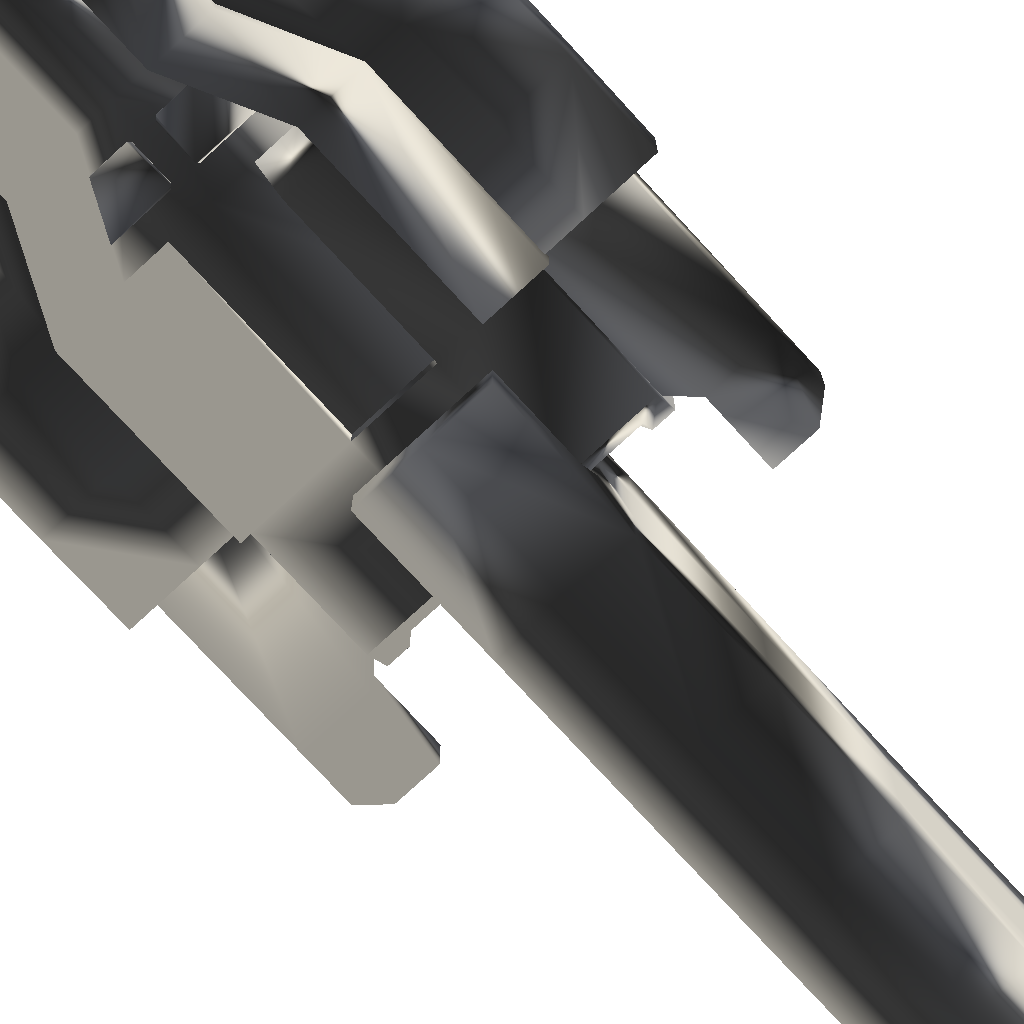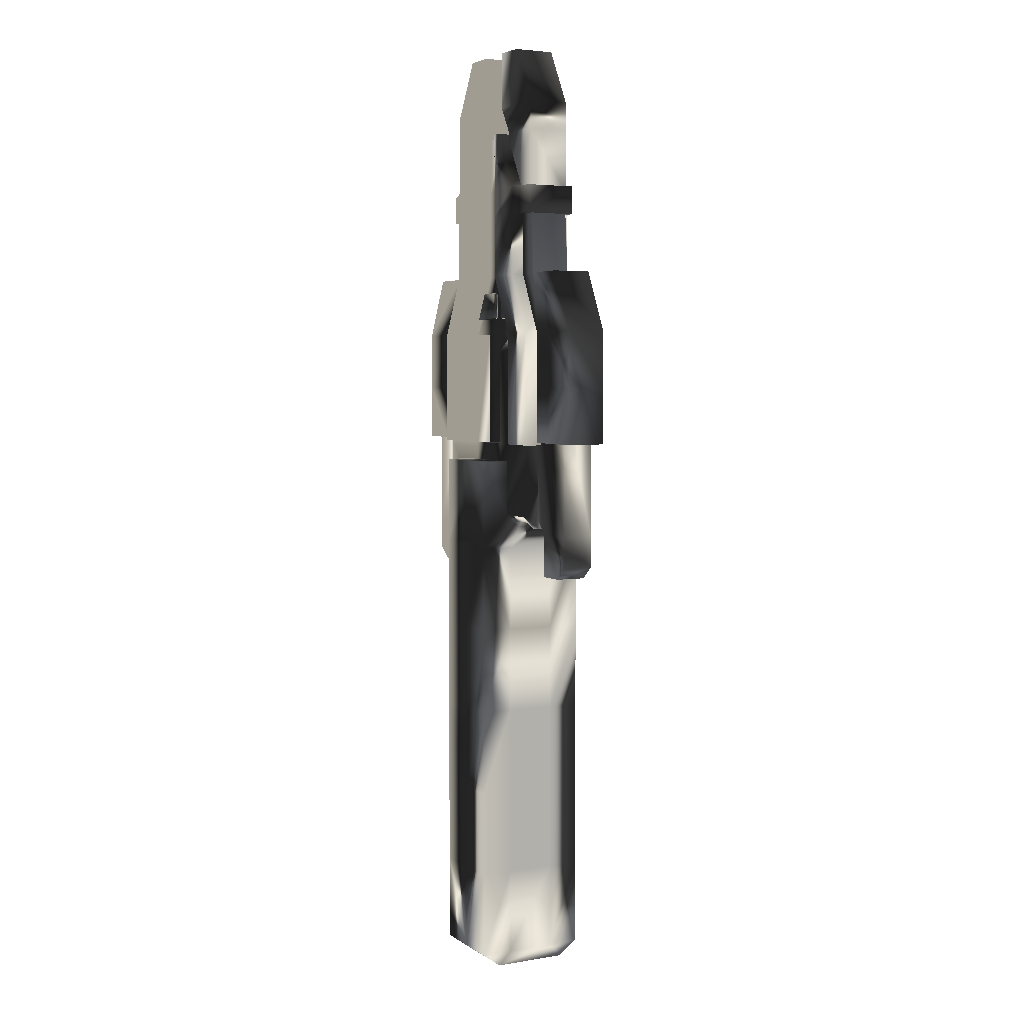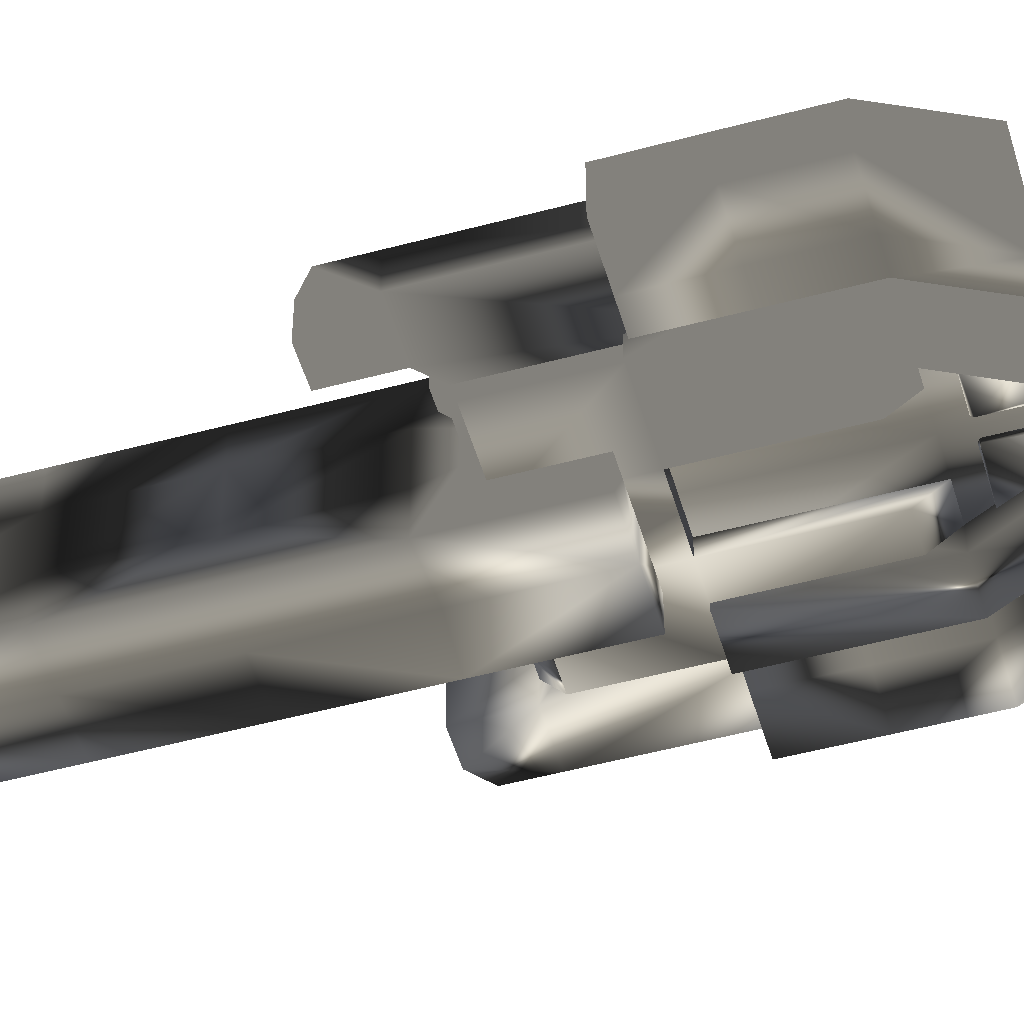
<metadata>
{"format":"obj","ext":"obj","renderer":"f3d","projection":"perspective","resolution":1024,"background":"white","views":[{"elev":-76.3,"azim":42.6,"up":"+Y"},{"elev":4.3,"azim":61.8,"up":"+Z"},{"elev":-51.5,"azim":-73.7,"up":"+Y"}]}
</metadata>
<code>
v  24.86 -60.47 797.2
v  24.86 -60.47 713
v  24.86 -74.79 713
v  24.86 -74.79 797.2
v  105.6 -60.47 802.9
v  30.46 -60.47 802.8
v  30.46 -74.79 802.8
v  105.6 -74.79 802.9
v  30.46 -74.79 707.4
v  152.8 -74.79 707.5
v  30.46 -60.47 707.4
v  152.8 -60.47 707.5
v  141.6 -143.6 -1661
v  141.6 -98.64 -1614
v  141.6 -208.1 -1614
v  141.6 65.97 -418.6
v  141.6 175.4 -418.6
v  141.6 175.4 -119.8
v  141.6 57.41 -119.8
v  141.6 110.9 -1661
v  141.6 175.4 -1614
v  141.6 65.97 -1614
v  76.72 -128.6 1363
v  76.72 95.9 1363
v  76.72 95.9 1170
v  76.72 -128.6 1170
v  141.6 -208.1 -717.4
v  141.6 -98.64 -717.4
v  141.6 -98.64 -418.6
v  141.6 -208.1 -418.6
v  141.7 175.4 192.9
v  0.3622 175.4 192.9
v  0.3622 79.84 192.9
v  141.7 79.84 192.9
v  209.6 95.9 1170
v  209.6 95.9 1074
v  76.72 95.9 1074
v  141.6 -98.64 -1315
v  141.6 -208.1 -1315
v  141.6 -208.1 -1016
v  141.6 -98.64 -1016
v  0.3622 -143.6 -1661
v  0.3622 -208.1 -1613
v  141.6 -90.07 -119.8
v  312.6 95.9 653.1
v  179.7 95.9 653.1
v  76.72 95.9 861.3
v  209.6 95.9 861.3
v  0.3622 -208.1 -1315
v  0.3622 -208.1 -1016
v  0.3622 30.25 1074
v  0.3622 30.25 1170
v  76.72 30.25 1170
v  76.72 30.25 1074
v  0.3622 -62.91 1170
v  0.3622 -62.91 1074
v  76.72 -62.91 1074
v  76.72 -62.91 1170
v  0.3622 -62.91 653.1
v  0.3622 -62.91 255.4
v  179.7 -62.91 255.4
v  179.7 -62.91 653.1
v  0.3622 30.25 653.1
v  0.3622 30.25 861.3
v  76.72 30.25 861.3
v  179.7 30.25 653.1
v  0.3622 30.25 255.4
v  179.7 30.25 255.4
v  0.3622 30.25 1363
v  76.72 30.25 1363
v  0.3622 -62.91 1363
v  76.72 -62.91 1363
v  0.3622 -62.91 861.3
v  76.72 -62.91 861.3
v  0.3622 175.4 -1614
v  0.3622 175.4 -1315
v  141.6 175.4 -1315
v  312.6 95.9 255.4
v  179.7 95.9 255.4
v  141.6 65.97 -1016
v  141.6 175.4 -1016
v  141.6 175.4 -717.4
v  141.6 65.97 -717.4
v  0.3622 175.4 -119.8
v  141.6 79.84 -1.301
v  102.7 95.9 1363
v  0.3622 175.4 -1016
v  0.3622 175.4 -717.4
v  141.6 65.97 -1315
v  0.3622 -208.1 -717.4
v  0.3622 -208.1 -418.6
v  179.7 -128.6 653.1
v  76.72 -128.6 861.3
v  0.3622 175.4 -418.6
v  141.6 30.25 -44.38
v  141.6 -62.91 -44.38
v  312.6 -128.6 255.4
v  312.6 -128.6 653.1
v  209.6 -128.6 861.3
v  0.3622 110.9 -1661
v  88.07 -112.5 588.8
v  88.07 -112.5 255.4
v  294.6 -112.5 255.4
v  179.7 -112.5 588.8
v  88.07 79.84 255.4
v  88.07 79.84 588.8
v  179.7 79.84 588.8
v  294.6 79.84 255.4
v  294.6 30.25 255.4
v  294.6 -62.91 255.4
v  294.6 -62.91 -44.38
v  294.6 30.25 -44.38
v  88.07 -62.91 653.1
v  88.07 -62.91 255.4
v  0.3622 -112.5 255.4
v  0.3622 -112.5 -1.301
v  88.07 -112.5 -1.3
v  88.07 30.25 653.1
v  88.07 30.25 255.4
v  0.3622 79.84 255.4
v  294.6 79.84 -1.301
v  88.07 79.84 -1.3
v  0.3622 79.84 -1.301
v  294.6 -112.5 -1.301
v  199.8 30.25 54.26
v  90.49 30.25 54.26
v  90.49 59.14 54.26
v  199.8 57.67 54.26
v  291.4 -68.88 421.1
v  291.4 -68.88 -10.27
v  341 -68.88 -59.3
v  248.7 30.25 -44.38
v  248.7 57.67 -20.56
v  248.7 -62.91 -44.38
v  248.7 -87.87 -22.7
v  483.7 -68.88 421.1
v  483.7 -68.88 -59.3
v  483.7 36.22 -59.3
v  483.7 36.22 421.1
v  248.7 79.84 -1.301
v  139.3 59.14 -19.28
v  90.49 -62.91 54.26
v  199.8 -62.91 54.26
v  199.8 -87.87 54.26
v  90.49 -87.87 54.26
v  248.7 -112.5 -1.301
v  141.6 -112.5 -1.301
v  139.3 -87.87 -22.7
v  291.4 36.22 -10.27
v  341 36.22 -59.3
v  391.1 51.57 264.2
v  391.1 -84.24 264.2
v  311.1 -84.24 264.2
v  311.1 51.57 264.2
v  341 -68.88 -210.5
v  341 36.22 -210.5
v  209.6 -84.24 863.1
v  290.5 -84.24 863.1
v  274.5 -84.24 1074
v  209.6 -84.24 1074
v  290.5 51.57 863.1
v  274.5 51.57 1074
v  209.6 51.57 863.1
v  209.6 51.57 1074
v  311.1 -84.24 654.8
v  392 -84.24 654.8
v  538.5 51.57 654.8
v  437 51.57 863.1
v  437 -84.24 863.1
v  538.5 -84.24 654.8
v  392 51.57 654.8
v  311.1 51.57 654.8
v  311.1 -84.24 456
v  392 -84.24 456
v  538.5 51.57 456
v  538.5 -84.24 456
v  392 51.57 456
v  311.1 51.57 456
v  537.6 51.57 264.2
v  537.6 -84.24 264.2
v  141.7 -208.1 192.9
v  141.6 -208.1 -119.8
v  141.7 -112.5 192.9
v  483.7 -68.88 -167.5
v  483.7 36.22 -167.5
v  434.1 -68.88 -210.5
v  434.1 36.22 -210.5
v  291.4 36.22 421.1
v  170 -90.22 1655
v  60.59 -90.22 1655
v  60.59 -90.22 1461
v  276.9 -90.22 1461
v  88.07 -112.5 192.9
v  290.5 -101.1 1170
v  209.6 -128.6 1170
v  209.6 -128.6 1074
v  290.5 -101.1 1074
v  290.5 68.41 1170
v  290.5 68.41 1074
v  76.72 -128.6 1074
v  118.3 -90.22 1153
v  276.9 -90.22 1153
v  276.9 -90.22 1365
v  118.3 -90.22 1365
v  60.59 51.8 1655
v  60.59 51.8 1461
v  170 51.8 1655
v  276.9 51.8 1461
v  276.9 51.8 1153
v  276.9 51.8 1365
v  118.3 51.8 1365
v  118.3 51.8 1153
v  0.3622 -208.1 192.9
v  0.3622 -112.5 192.9
v  179.7 -128.6 255.4
v  0.3622 -208.1 -111.5
v  102.7 -128.6 1363
v  -24.14 -74.79 713
v  -24.14 -60.47 713
v  -24.14 -60.47 797.2
v  -24.14 -74.79 797.2
v  -29.74 -74.79 802.8
v  -29.74 -60.47 802.8
v  -104.9 -60.47 802.9
v  -104.9 -74.79 802.9
v  -152 -74.79 707.5
v  -29.74 -74.79 707.4
v  -29.74 -60.47 707.4
v  -152 -60.47 707.5
v  -140.9 -98.64 -1614
v  -140.9 -143.6 -1661
v  -140.9 -208.1 -1614
v  -140.9 175.4 -119.8
v  -140.9 175.4 -418.6
v  -140.9 65.97 -418.6
v  -140.9 57.41 -119.8
v  -140.9 175.4 -1614
v  -140.9 110.9 -1661
v  -140.9 65.97 -1614
v  -76 95.9 1170
v  -76 95.9 1363
v  -76 -128.6 1363
v  -76 -128.6 1170
v  -140.9 -98.64 -418.6
v  -140.9 -98.64 -717.4
v  -140.9 -208.1 -717.4
v  -140.9 -208.1 -418.6
v  -140.9 175.4 192.9
v  -140.9 79.84 192.9
v  -208.9 95.9 1074
v  -208.9 95.9 1170
v  -76 95.9 1074
v  -140.9 -98.64 -1315
v  -140.9 -208.1 -1315
v  -140.9 -98.64 -1016
v  -140.9 -208.1 -1016
v  -140.9 -90.07 -119.8
v  -76 95.9 861.3
v  -178.9 95.9 653.1
v  -311.8 95.9 653.1
v  -208.9 95.9 861.3
v  -76 30.25 1170
v  -76 30.25 1074
v  -76 -62.91 1074
v  -76 -62.91 1170
v  -178.9 -62.91 255.4
v  -178.9 -62.91 653.1
v  -76 30.25 861.3
v  -178.9 30.25 653.1
v  -178.9 30.25 255.4
v  -76 30.25 1363
v  -76 -62.91 1363
v  -76 -62.91 861.3
v  -140.9 175.4 -1315
v  -178.9 95.9 255.4
v  -311.8 95.9 255.4
v  -140.9 175.4 -717.4
v  -140.9 175.4 -1016
v  -140.9 65.97 -1016
v  -140.9 65.97 -717.4
v  -140.9 79.84 -1.301
v  -102 95.9 1363
v  -140.9 65.97 -1315
v  -76 -128.6 861.3
v  -178.9 -128.6 653.1
v  -140.9 30.25 -44.38
v  -140.9 -62.91 -44.38
v  -311.8 -128.6 255.4
v  -311.8 -128.6 653.1
v  -208.9 -128.6 861.3
v  -293.9 -112.5 255.4
v  -87.35 -112.5 255.4
v  -87.35 -112.5 588.8
v  -178.9 -112.5 588.8
v  -178.9 79.84 588.8
v  -87.35 79.84 588.8
v  -87.35 79.84 255.4
v  -293.9 79.84 255.4
v  -293.9 -62.91 -44.38
v  -293.9 -62.91 255.4
v  -293.9 30.25 255.4
v  -293.9 30.25 -44.38
v  -87.35 -62.91 653.1
v  -87.35 -62.91 255.4
v  -87.35 -112.5 -1.3
v  -87.35 30.25 653.1
v  -87.35 30.25 255.4
v  -87.35 79.84 -1.3
v  -293.9 79.84 -1.301
v  -293.9 -112.5 -1.301
v  -89.76 59.14 54.26
v  -89.76 30.25 54.26
v  -199.1 30.25 54.26
v  -199.1 57.67 54.26
v  -290.6 -68.88 -10.27
v  -290.6 -68.88 421.1
v  -340.2 -68.88 -59.3
v  -247.9 30.25 -44.38
v  -247.9 57.67 -20.56
v  -247.9 -62.91 -44.38
v  -247.9 -87.87 -22.7
v  -483 36.22 -59.3
v  -483 -68.88 -59.3
v  -483 -68.88 421.1
v  -483 36.22 421.1
v  -247.9 79.84 -1.301
v  -138.6 59.14 -19.28
v  -89.76 -62.91 54.26
v  -199.1 -62.91 54.26
v  -89.76 -87.87 54.26
v  -199.1 -87.87 54.26
v  -247.9 -112.5 -1.301
v  -138.6 -87.87 -22.7
v  -140.9 -112.5 -1.301
v  -290.6 36.22 -10.27
v  -340.2 36.22 -59.3
v  -310.4 -84.24 264.2
v  -390.4 -84.24 264.2
v  -390.4 51.57 264.2
v  -310.4 51.57 264.2
v  -340.2 -68.88 -210.5
v  -340.2 36.22 -210.5
v  -273.8 -84.24 1074
v  -289.7 -84.24 863.1
v  -208.9 -84.24 863.1
v  -208.9 -84.24 1074
v  -273.8 51.57 1074
v  -289.7 51.57 863.1
v  -208.9 51.57 1074
v  -208.9 51.57 863.1
v  -391.2 -84.24 654.8
v  -310.4 -84.24 654.8
v  -436.3 -84.24 863.1
v  -436.3 51.57 863.1
v  -537.8 51.57 654.8
v  -537.8 -84.24 654.8
v  -310.4 51.57 654.8
v  -391.2 51.57 654.8
v  -391.2 -84.24 456
v  -310.4 -84.24 456
v  -537.8 51.57 456
v  -537.8 -84.24 456
v  -310.4 51.57 456
v  -391.2 51.57 456
v  -536.9 -84.24 264.2
v  -536.9 51.57 264.2
v  -140.9 -208.1 -119.8
v  -140.9 -208.1 192.9
v  -140.9 -112.5 192.9
v  -483 36.22 -167.5
v  -483 -68.88 -167.5
v  -433.4 -68.88 -210.5
v  -433.4 36.22 -210.5
v  -290.6 36.22 421.1
v  -59.86 -90.22 1461
v  -59.86 -90.22 1655
v  -169.3 -90.22 1655
v  -276.2 -90.22 1461
v  -87.35 -112.5 192.9
v  -208.9 -128.6 1074
v  -208.9 -128.6 1170
v  -289.7 -101.1 1170
v  -289.7 -101.1 1074
v  -289.7 68.41 1170
v  -289.7 68.41 1074
v  -76 -128.6 1074
v  -276.2 -90.22 1365
v  -276.2 -90.22 1153
v  -117.5 -90.22 1153
v  -117.5 -90.22 1365
v  -59.86 51.8 1655
v  -59.86 51.8 1461
v  -169.3 51.8 1655
v  -276.2 51.8 1461
v  -276.2 51.8 1153
v  -276.2 51.8 1365
v  -117.5 51.8 1365
v  -117.5 51.8 1153
v  -178.9 -128.6 255.4
v  -102 -128.6 1363
g 642
f -400 -399 -398 -397
f -396 -395 -394 -393
f -398 -392 -391 -393
f -391 -392 -390 -389
f -394 -397 -398 -393
f -397 -394 -395 -400
f -399 -390 -392 -398
f -388 -387 -386
f -385 -384 -383 -382
f -381 -380 -379
f -378 -377 -376 -375
f -374 -373 -372 -371
f -370 -369 -368 -367
f -376 -366 -365 -364
f -386 -387 -363 -362
f -361 -360 -373 -374
f -359 -388 -386 -358
f -372 -385 -382 -357
f -356 -355 -354 -353
f -352 -362 -361 -351
f -358 -386 -362 -352
f -350 -349 -348 -347
f -346 -345 -344 -343
f -342 -341 -340 -339
f -338 -337 -336 -335
f -334 -338 -335 -333
f -349 -332 -331 -348
f -332 -330 -329 -331
f -330 -346 -343 -329
f -345 -328 -327 -344
f -337 -350 -347 -336
f -328 -342 -339 -327
f -380 -326 -325 -324
f -323 -322 -355 -356
f -321 -320 -319 -318
f -383 -317 -369 -370
f -383 -370 -367 -316
f -377 -315 -366 -376
f -318 -319 -384 -385
f -362 -363 -360 -361
f -320 -314 -313 -319
f -363 -312 -321 -360
f -311 -374 -371 -310
f -355 -309 -308 -354
f -319 -313 -307 -384
f -353 -354 -364 -365
f -357 -382 -306 -305
f -304 -323 -356 -303
f -312 -324 -320 -321
f -303 -356 -353 -302
f -360 -321 -318 -373
f -381 -301 -326 -380
f -351 -361 -374 -311
f -306 -382 -383 -316
f -300 -299 -298 -297
f -296 -295 -294 -293
f -292 -291 -290 -289
f -299 -300 -288 -287
f -300 -297 -339 -288
f -286 -285 -284 -299
f -294 -295 -283 -335
f -295 -296 -282 -283
f -281 -334 -282 -296
f -280 -279 -296 -293
f -278 -281 -296 -279
f -284 -277 -298 -299
f -277 -290 -291 -298
f -289 -280 -293 -292
f -276 -275 -274 -273
f -272 -271 -270
f -280 -289 -269 -268
f -289 -290 -267 -269
f -267 -290 -277 -266
f -265 -264 -263 -262
f -316 -261 -268 -260
f -259 -275 -276 -258
f -258 -257 -256 -259
f -255 -266 -277
f -255 -254 -253 -266
f -280 -268 -261
f -273 -274 -260 -268
f -274 -275 -306 -260
f -276 -273 -268 -269
f -270 -271 -252 -251
f -258 -276 -269 -267
f -275 -259 -305 -306
f -250 -249 -248 -247
f -246 -270 -251 -245
f -244 -243 -242 -241
f -243 -240 -239 -242
f -240 -238 -237 -239
f -236 -235 -243 -244
f -234 -233 -232 -231
f -230 -229 -238 -240
f -228 -227 -235 -236
f -226 -234 -231 -225
f -224 -223 -229 -230
f -232 -233 -240 -243
f -233 -234 -230 -240
f -231 -232 -243 -235
f -234 -226 -224 -230
f -222 -221 -249 -250
f -225 -231 -235 -227
f -388 -381 -379 -387
f -272 -270 -264 -265
f -220 -219 -254 -218
f -264 -217 -216 -263
f -270 -246 -215 -264
f -216 -217 -215 -214
f -248 -249 -227 -228
f -250 -247 -223 -224
f -249 -221 -225 -227
f -222 -250 -224 -226
f -214 -215 -246 -245
f -222 -226 -225 -221
f -264 -215 -217
f -263 -216 -214
f -263 -214 -245 -251
f -305 -254 -219 -357
f -213 -251 -252
f -262 -263 -251 -213
f -259 -256 -253 -305
f -256 -257 -266 -253
f -257 -258 -267 -266
f -212 -211 -210 -209
f -220 -218 -208
f -207 -206 -205 -204
f -207 -203 -366 -206
f -373 -318 -385 -372
f -203 -207 -204 -202
f -354 -308 -201 -364
f -366 -203 -202 -365
f -200 -199 -198 -197
f -209 -210 -197 -198
f -210 -211 -196 -195
f -211 -212 -194 -196
f -212 -209 -193 -194
f -198 -199 -192 -191
f -202 -204 -205 -365
f -200 -197 -190 -189
f -197 -210 -195 -190
f -209 -198 -191 -193
f -196 -194 -193 -195
f -195 -193 -191 -190
f -190 -191 -192 -189
f -188 -220 -208 -187
f -324 -325 -314 -320
f -322 -323 -304 -186
f -309 -303 -302 -308
f -387 -379 -312 -363
f -359 -301 -381 -388
f -188 -185 -219 -220
f -310 -371 -219 -185
f -206 -375 -201 -205
f -322 -186 -309 -355
f -186 -304 -303 -309
f -379 -380 -324 -312
f -375 -376 -364 -201
f -384 -307 -317 -383
f -315 -184 -206 -366
f -184 -378 -375 -206
f -308 -302 -205 -201
f -219 -371 -372 -357
f -302 -353 -365 -205
f -378 -184 -315 -377
f -183 -182 -181 -180
f -179 -178 -177 -176
f -175 -174 -183 -176
f -173 -174 -175 -172
f -183 -180 -179 -176
f -178 -179 -180 -181
f -174 -173 -182 -183
f -171 -170 -169
f -168 -167 -166 -165
f -164 -163 -162
f -161 -160 -159 -158
f -157 -156 -155 -154
f -368 -369 -153 -152
f -151 -150 -161 -149
f -148 -171 -169 -147
f -156 -146 -145 -155
f -169 -170 -359 -358
f -165 -166 -157 -144
f -143 -142 -141 -140
f -145 -147 -352 -351
f -147 -169 -358 -352
f -139 -349 -350 -138
f -137 -345 -346 -136
f -135 -341 -342 -134
f -133 -337 -338 -132
f -132 -338 -334 -131
f -130 -332 -349 -139
f -129 -330 -332 -130
f -136 -346 -330 -129
f -128 -328 -345 -137
f -138 -350 -337 -133
f -134 -342 -328 -128
f -325 -326 -164 -127
f -142 -126 -125 -141
f -124 -123 -122 -121
f -369 -317 -168 -153
f -152 -153 -168 -120
f -150 -119 -160 -161
f -167 -124 -121 -166
f -146 -148 -147 -145
f -313 -314 -123 -124
f -122 -118 -148 -146
f -154 -155 -311 -310
f -117 -116 -142 -143
f -307 -313 -124 -167
f -149 -143 -140 -151
f -115 -165 -144 -114
f -141 -125 -113 -112
f -123 -127 -118 -122
f -140 -141 -112 -111
f -121 -122 -146 -156
f -326 -301 -163 -164
f -155 -145 -351 -311
f -168 -165 -115 -120
f -110 -109 -108 -107
f -106 -105 -104 -103
f -102 -101 -100 -99
f -98 -108 -109 -97
f -134 -107 -108 -98
f -96 -285 -286 -109
f -95 -105 -106 -132
f -94 -104 -105 -95
f -94 -334 -281 -104
f -104 -93 -92 -103
f -104 -281 -278 -93
f -110 -91 -96 -109
f -101 -102 -91 -110
f -103 -92 -99 -100
f -90 -89 -88 -87
f -86 -85 -84
f -83 -99 -92 -82
f -81 -102 -99 -83
f -91 -102 -81 -80
f -79 -78 -77 -76
f -82 -75 -120 -74
f -88 -89 -73 -72
f -71 -70 -72 -73
f -80 -69 -91
f -68 -67 -69 -80
f -82 -92 -75
f -74 -90 -87 -82
f -115 -89 -90 -74
f -82 -87 -88 -83
f -66 -86 -84 -65
f -83 -88 -72 -81
f -114 -73 -89 -115
f -64 -63 -62 -61
f -65 -84 -60 -59
f -58 -57 -56 -55
f -54 -53 -57 -58
f -52 -51 -53 -54
f -57 -50 -49 -56
f -48 -47 -46 -45
f -51 -44 -43 -53
f -50 -42 -41 -49
f -45 -46 -40 -39
f -44 -38 -37 -43
f -53 -47 -48 -57
f -43 -46 -47 -53
f -57 -48 -45 -50
f -37 -40 -46 -43
f -63 -36 -35 -62
f -50 -45 -39 -42
f -162 -163 -170 -171
f -78 -84 -85 -77
f -67 -34 -33 -32
f -31 -30 -78 -79
f -29 -60 -84 -78
f -29 -30 -31 -28
f -42 -63 -64 -41
f -38 -61 -62 -37
f -39 -36 -63 -42
f -37 -62 -35 -40
f -60 -29 -28 -59
f -39 -40 -35 -36
f -29 -78 -30
f -31 -79 -28
f -59 -28 -79 -65
f -34 -67 -114 -144
f -65 -27 -66
f -65 -79 -76 -27
f -68 -71 -73 -114
f -80 -70 -71 -68
f -81 -72 -70 -80
f -26 -25 -24 -23
f -32 -33 -22
f -21 -20 -19 -18
f -150 -17 -19 -20
f -166 -121 -156 -157
f -18 -19 -17 -16
f -15 -117 -143 -149
f -16 -17 -150 -151
f -14 -13 -12 -11
f -11 -26 -23 -14
f -10 -25 -26 -9
f -8 -24 -25 -10
f -7 -23 -24 -8
f -6 -13 -14 -5
f -21 -18 -16 -151
f -4 -11 -12 -3
f -9 -26 -11 -4
f -5 -14 -23 -7
f -7 -8 -10 -9
f -5 -7 -9 -4
f -6 -5 -4 -3
f -22 -33 -188 -187
f -314 -325 -127 -123
f -113 -125 -126 -2
f -111 -112 -116 -117
f -118 -162 -171 -148
f -163 -301 -359 -170
f -34 -185 -188 -33
f -34 -154 -310 -185
f -15 -158 -20 -21
f -116 -2 -126 -142
f -112 -113 -2 -116
f -127 -164 -162 -118
f -149 -161 -158 -15
f -317 -307 -167 -168
f -20 -1 -119 -150
f -158 -159 -1 -20
f -21 -111 -117 -15
f -157 -154 -34 -144
f -151 -140 -111 -21
f -119 -1 -159 -160

</code>
